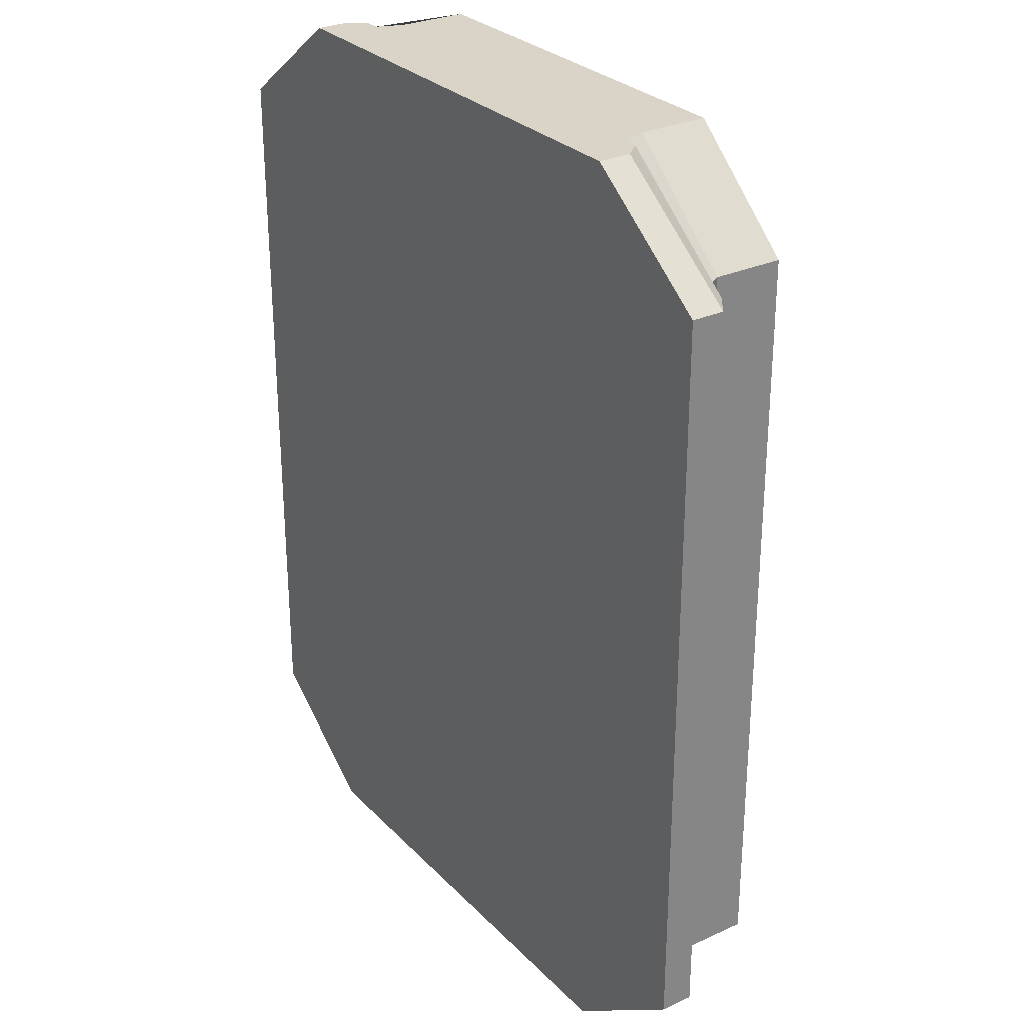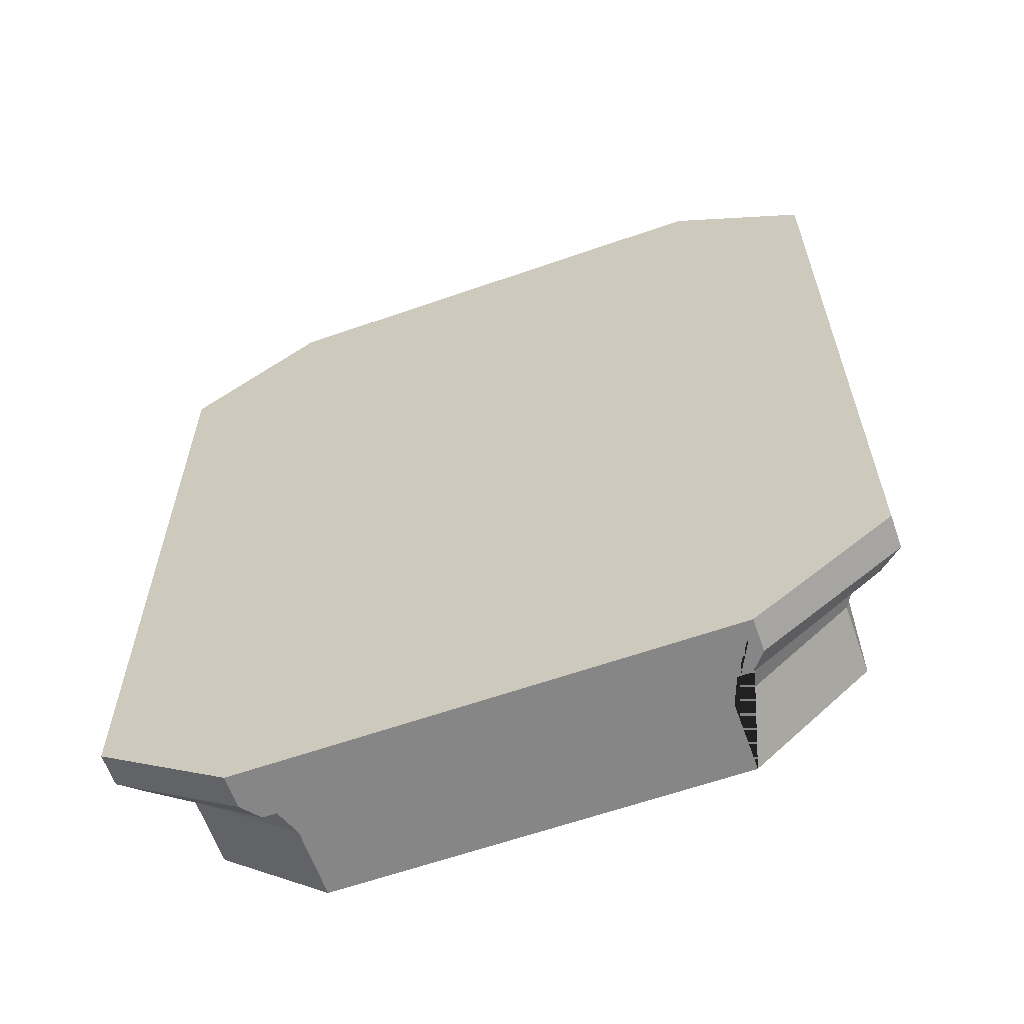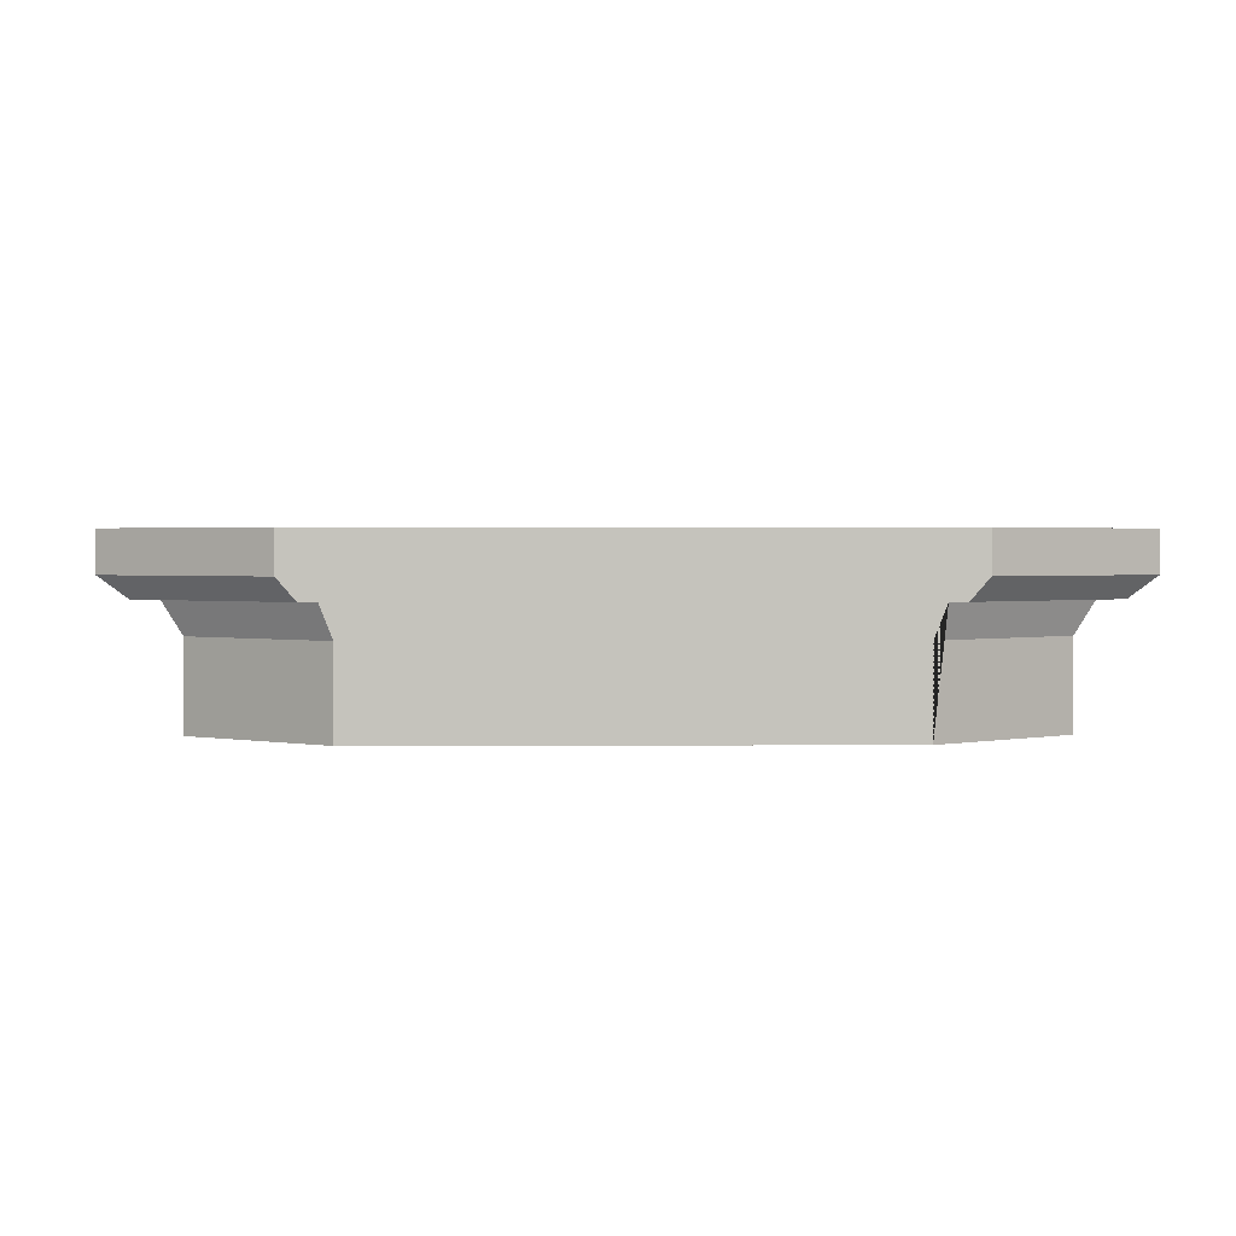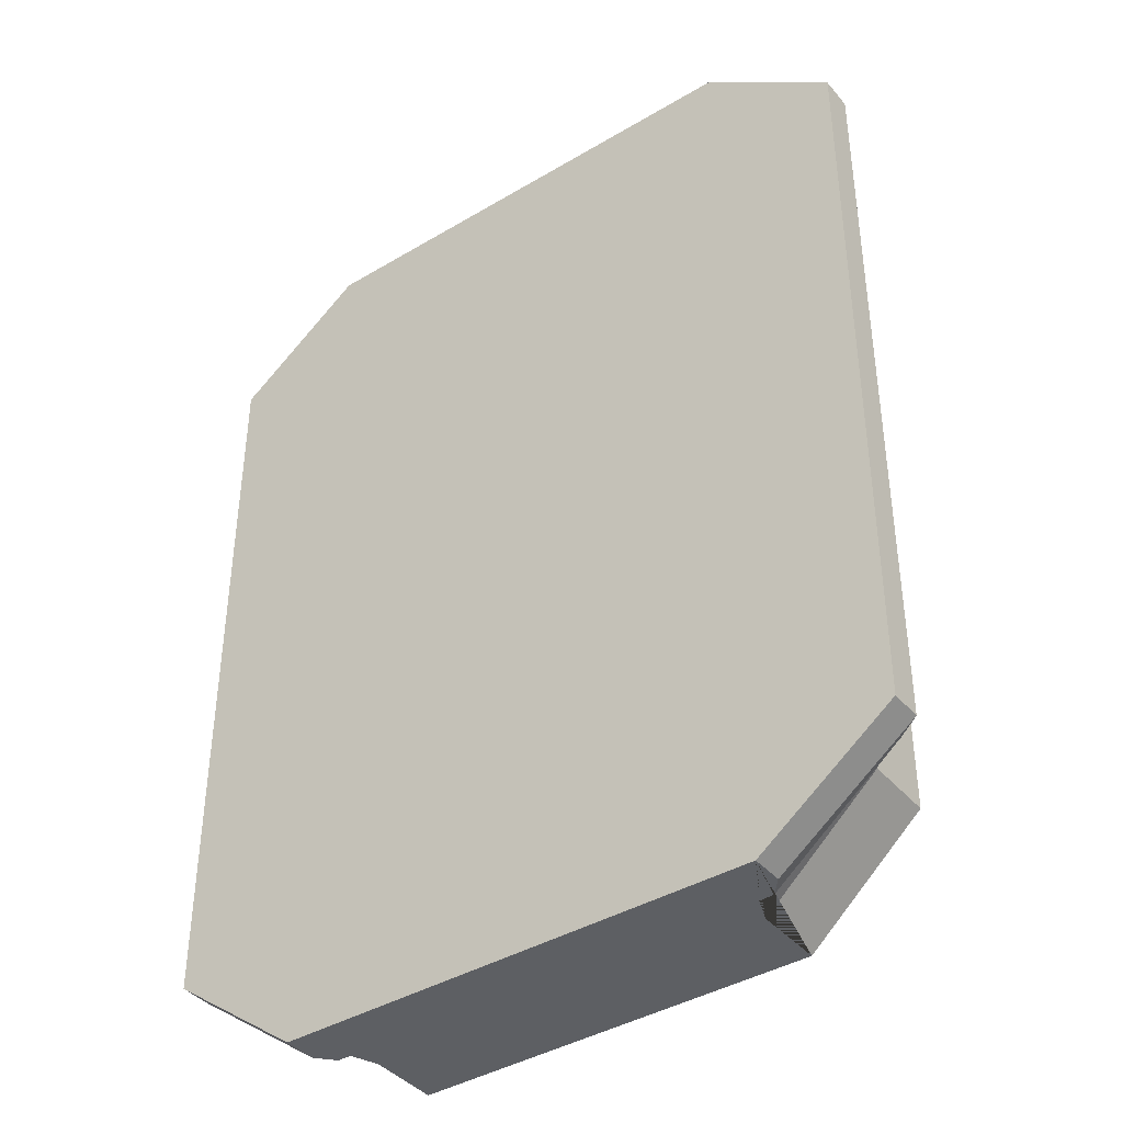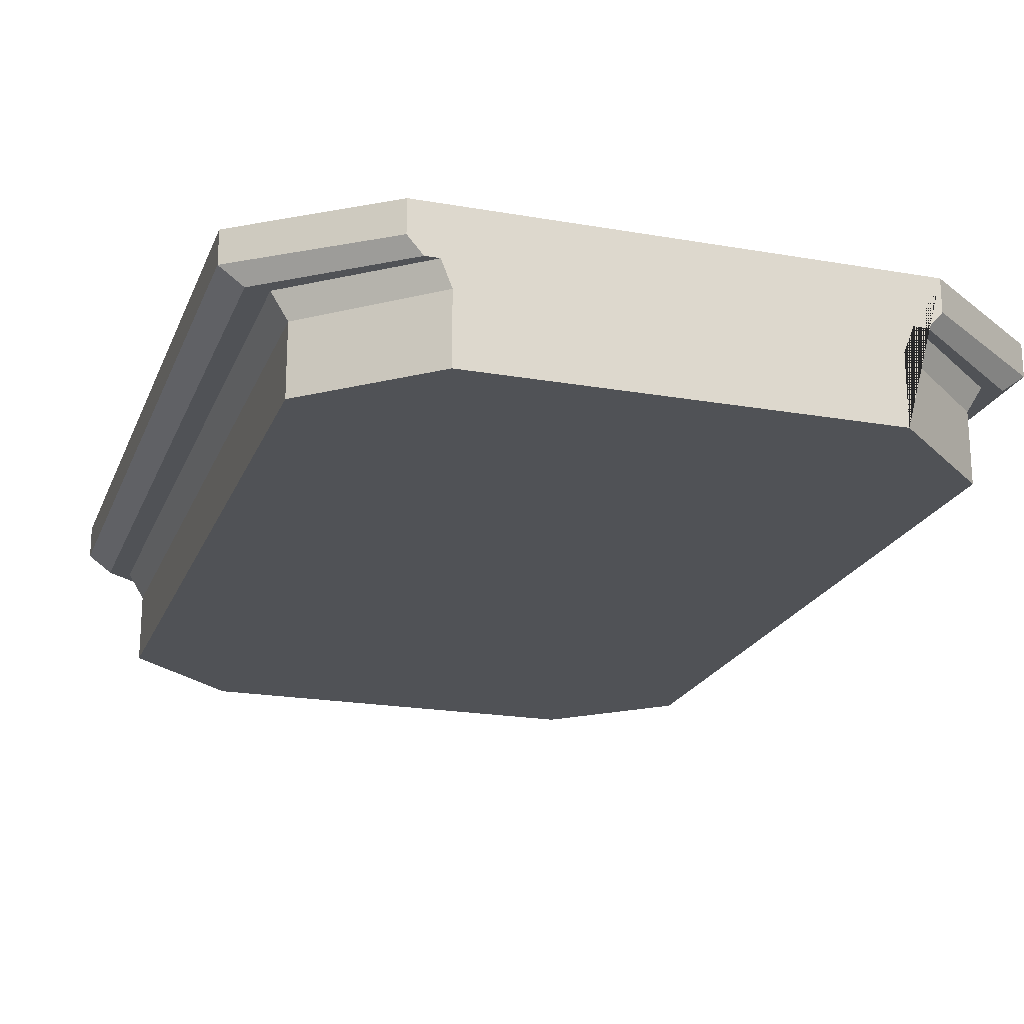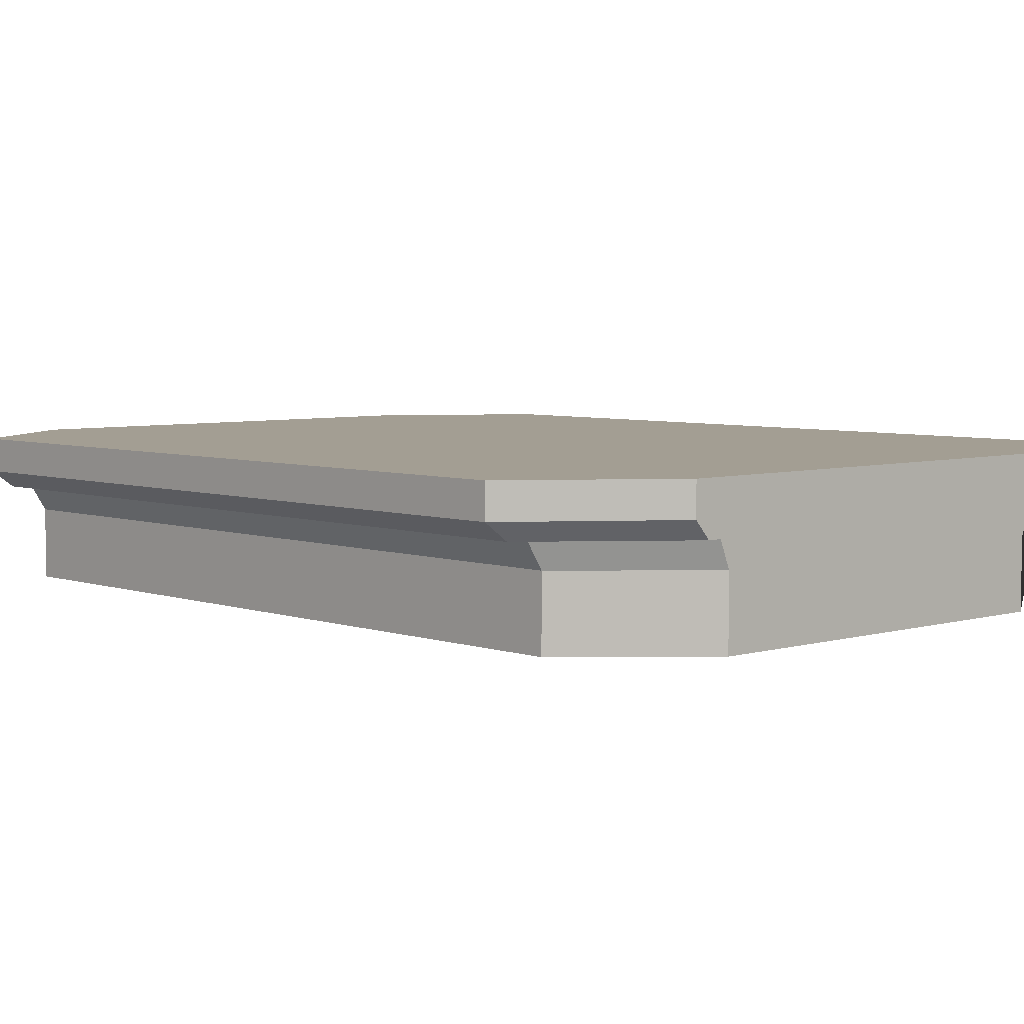
<metadata>
{"format":"obj","ext":"obj","renderer":"f3d","projection":"perspective","resolution":1024,"background":"white","views":[{"elev":28.7,"azim":-124.4,"up":"+Z"},{"elev":-62.2,"azim":-160.5,"up":"+Z"},{"elev":1.5,"azim":-1.3,"up":"+Y"},{"elev":-40.4,"azim":-143.8,"up":"+Z"},{"elev":-20.8,"azim":162.4,"up":"+Y"},{"elev":5.2,"azim":137.3,"up":"+Y"}]}
</metadata>
<code>
o bruecke_BS_mitte
v -7.5 -0.6557 -7.5
v -7.5 -2e-06 -7.5
v -7.029 -2e-06 -7.5
v 7.029 -2e-06 -7.5
v 7.5 -2e-06 -7.5
v 7.5 -0.6557 -7.5
v 7.029 -1 -7.5
v -7.029 -1 -7.5
v 6.597 -1 -7.5
v 6.275 -2.921 -7.5
v -6.597 -1 -7.5
v -6.275 -2.921 -7.5
v -6.275 -1.518 -7.5
v 6.275 -1.518 -7.5
v 6.275 -1.518 0
v 6.597 -1 0
v 6.275 -2.921 1e-06
v 6.275 -1.518 -15
v 6.275 -2.921 -15
v 6.597 -1 -15
v 7.029 -1 -15
v 7.5 -0.6557 -15
v 7.5 -2e-06 -15
v 7.029 -2e-06 -15
v -7.029 -2e-06 -15
v -7.5 -2e-06 -15
v -7.5 -0.6557 -15
v -7.029 -1 -15
v -6.597 -1 -15
v -6.275 -1.518 -15
v -6.275 -2.921 -15
v -6.275 -1.518 0
v -6.275 -2.921 0
v -6.597 -1 0
v -7.029 -1 0
v -7.5 -0.6557 0
v -7.5 0 0
v -7.029 0 0
v 7.029 0 0
v 7.5 0 0
v 7.5 -0.6557 0
v 7.029 -1 0
v 4.016 -1.518 2
v 4.222 -1 2
v 4.8 -0.6557 2
v 4.498 -1 2
v 4.8 1e-06 2
v 4.498 1e-06 2
v -4.498 1e-06 2
v -4.8 1e-06 2
v -4.8 -0.6557 2
v -4.498 -1 2
v -4.016 -1.518 2
v -4.222 -1 2
v 4.016 -2.921 2
v -4.016 -2.921 2
v -4.8 -2e-06 -17
v -4.8 -0.6557 -17
v -4.498 -2e-06 -17
v 4.498 -2e-06 -17
v 4.8 -2e-06 -17
v 4.8 -0.6557 -17
v 4.498 -1 -17
v 4.016 -1.518 -17
v 4.222 -1 -17
v -4.222 -1 -17
v -4.016 -1.518 -17
v -4.498 -1 -17
v 4.016 -2.921 -17
v -4.016 -2.921 -17
f 15 14 9 16
f 7 6 41 42
f 6 5 40 41
f 5 4 39 40
f 4 3 38 39
f 3 2 37 38
f 2 1 36 37
f 1 8 35 36
f 13 32 34 11
f 26 27 1 2
f 25 26 2 3
f 24 25 3 4
f 23 24 4 5
f 22 23 5 6
f 21 22 6 7
f 14 18 20 9
f 30 13 11 29
f 27 28 8 1
f 7 42 16 9
f 21 7 9 20
f 35 8 11 34
f 8 28 29 11
f 19 10 12 31
f 10 17 33 12
f 12 13 30 31
f 33 32 13 12
f 10 14 15 17
f 19 18 14 10
f 35 34 54 52
f 44 46 45 47 48 49 50 51 52 54 53 56 55 43
f 41 40 47 45
f 36 35 52 51
f 33 17 55 56
f 38 37 50 49
f 40 39 48 47
f 34 32 53 54
f 32 33 56 53
f 42 41 45 46
f 37 36 51 50
f 15 16 44 43
f 16 42 46 44
f 39 38 49 48
f 17 15 43 55
f 31 30 67 70
f 57 59 60 61 62 63 65 64 69 70 67 66 68 58
f 25 24 60 59
f 20 18 64 65
f 24 23 61 60
f 21 20 65 63
f 27 26 57 58
f 30 29 66 67
f 18 19 69 64
f 23 22 62 61
f 29 28 68 66
f 26 25 59 57
f 28 27 58 68
f 22 21 63 62
f 19 31 70 69

</code>
